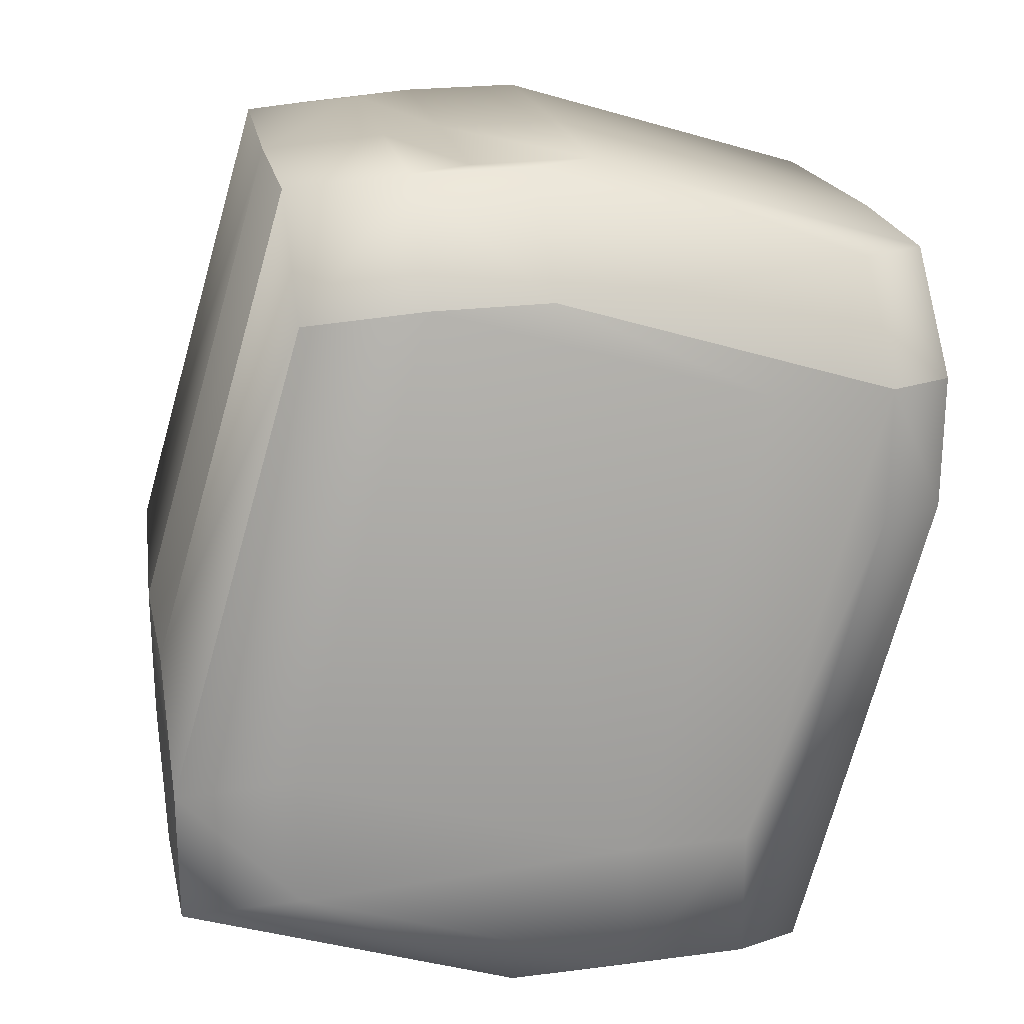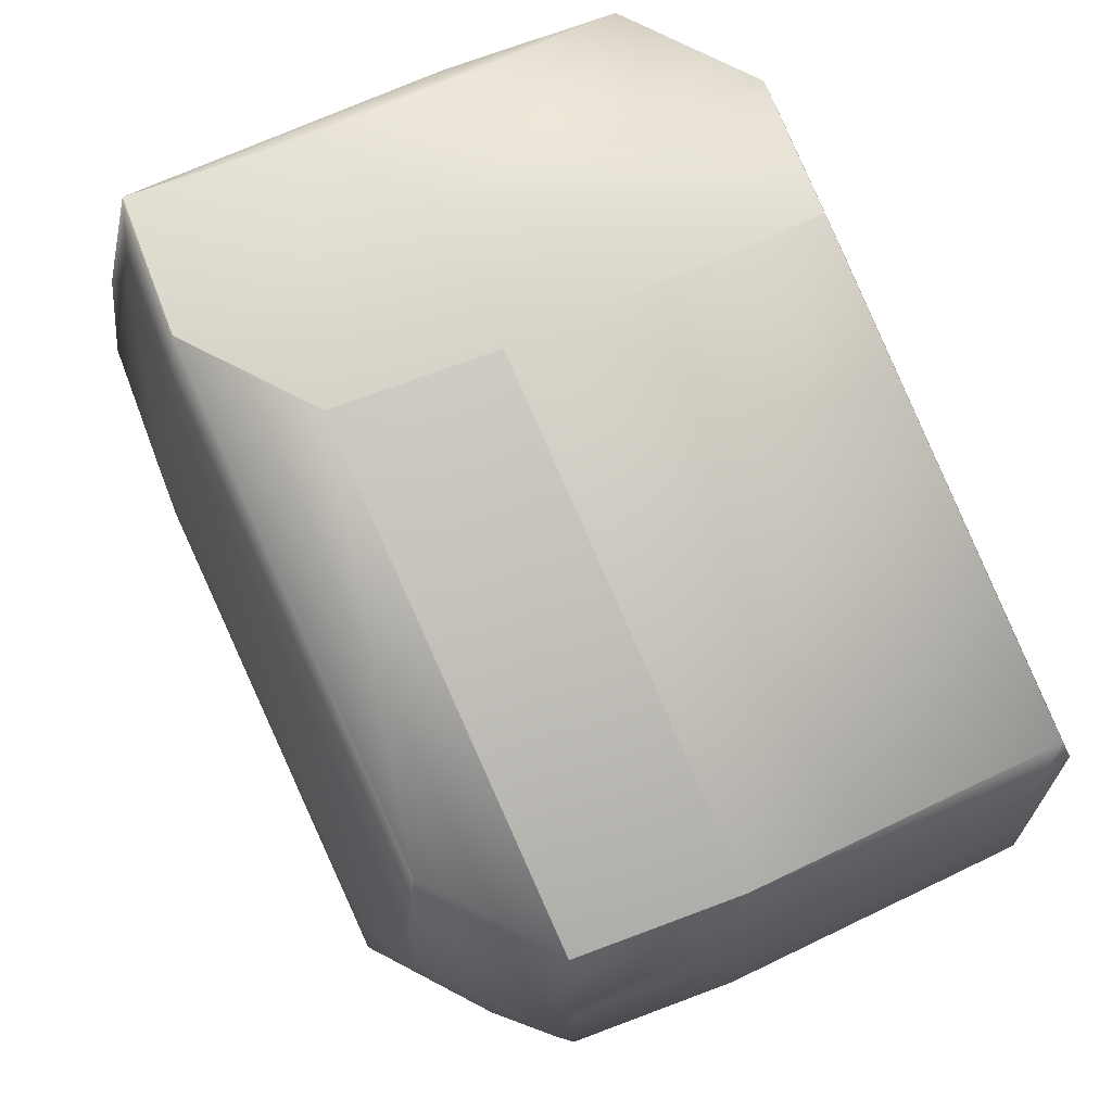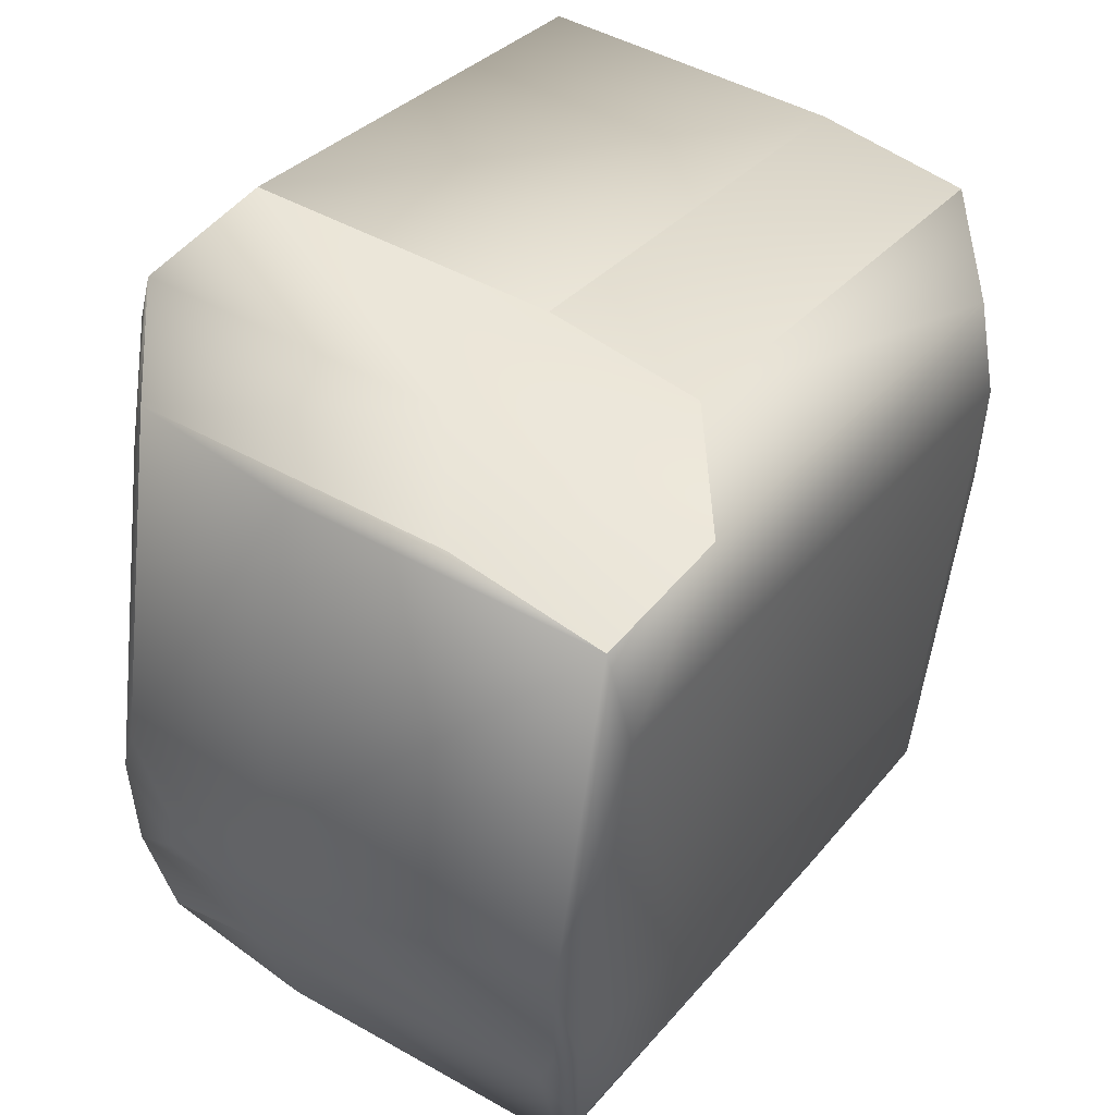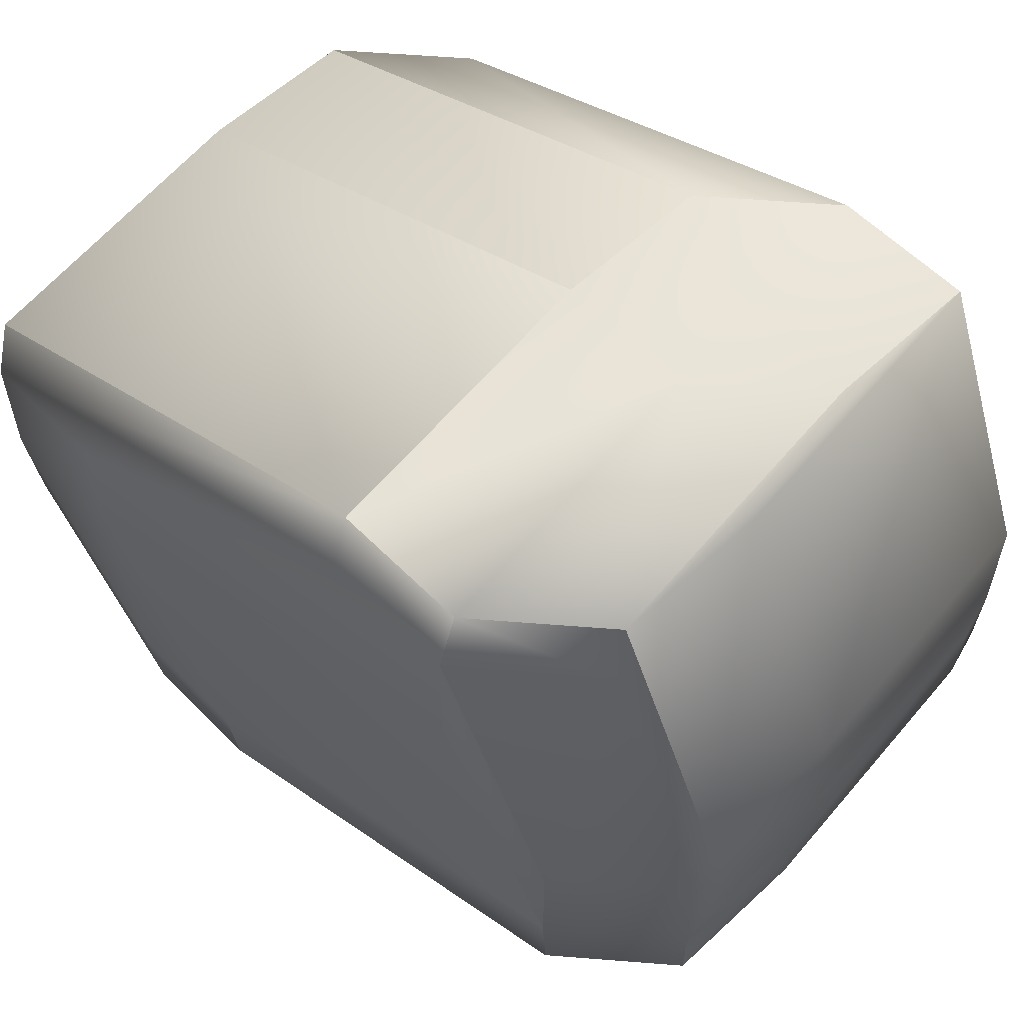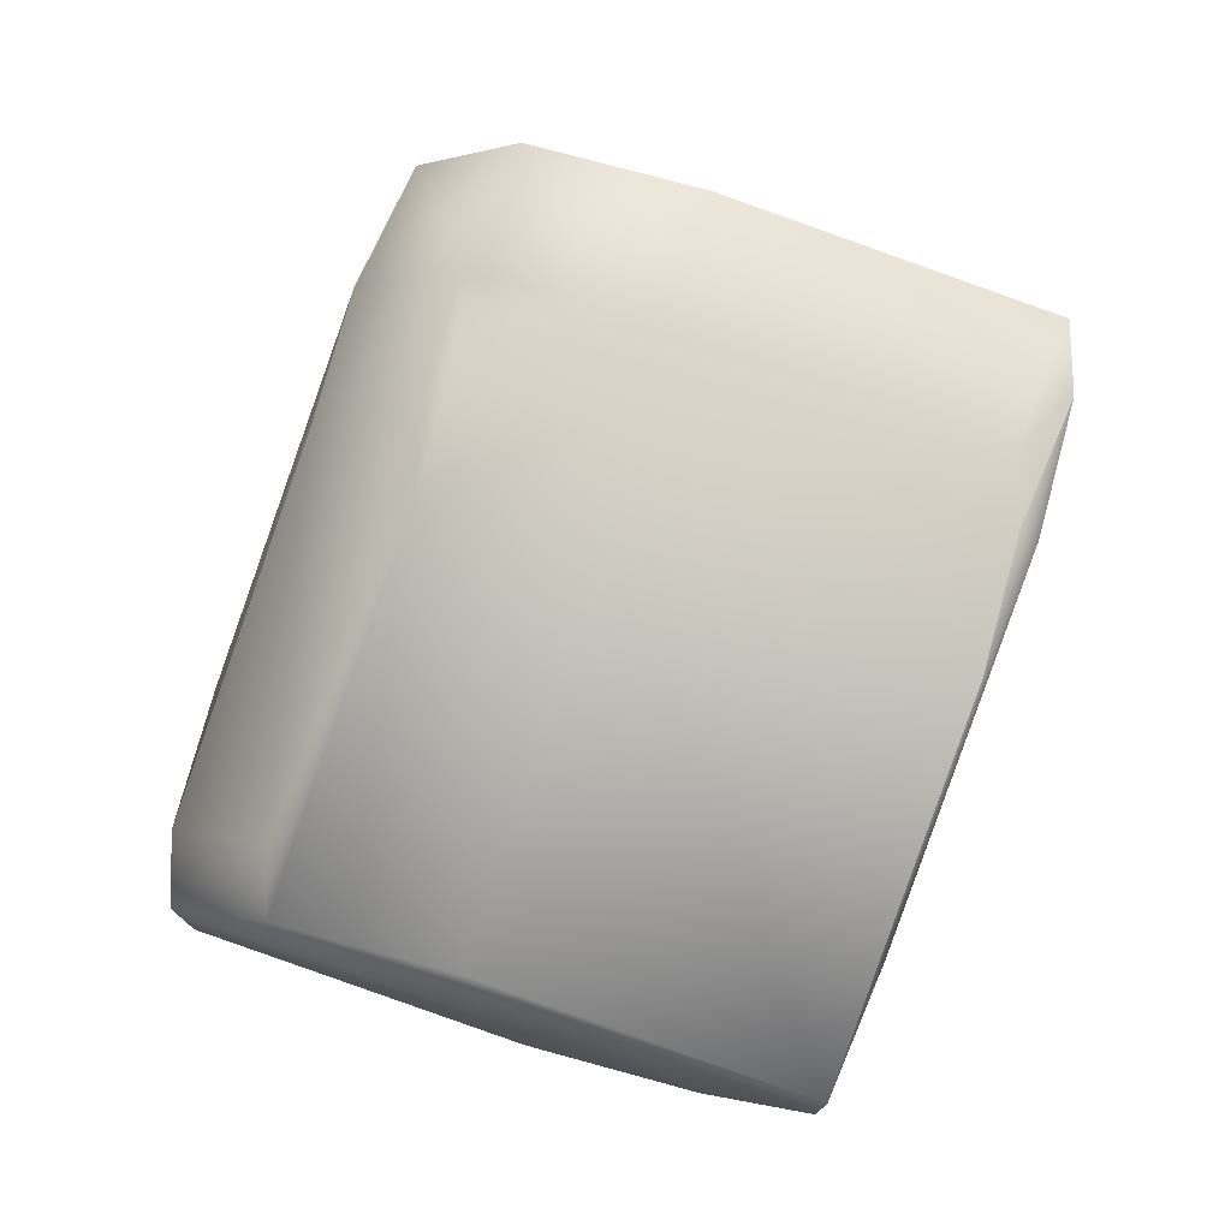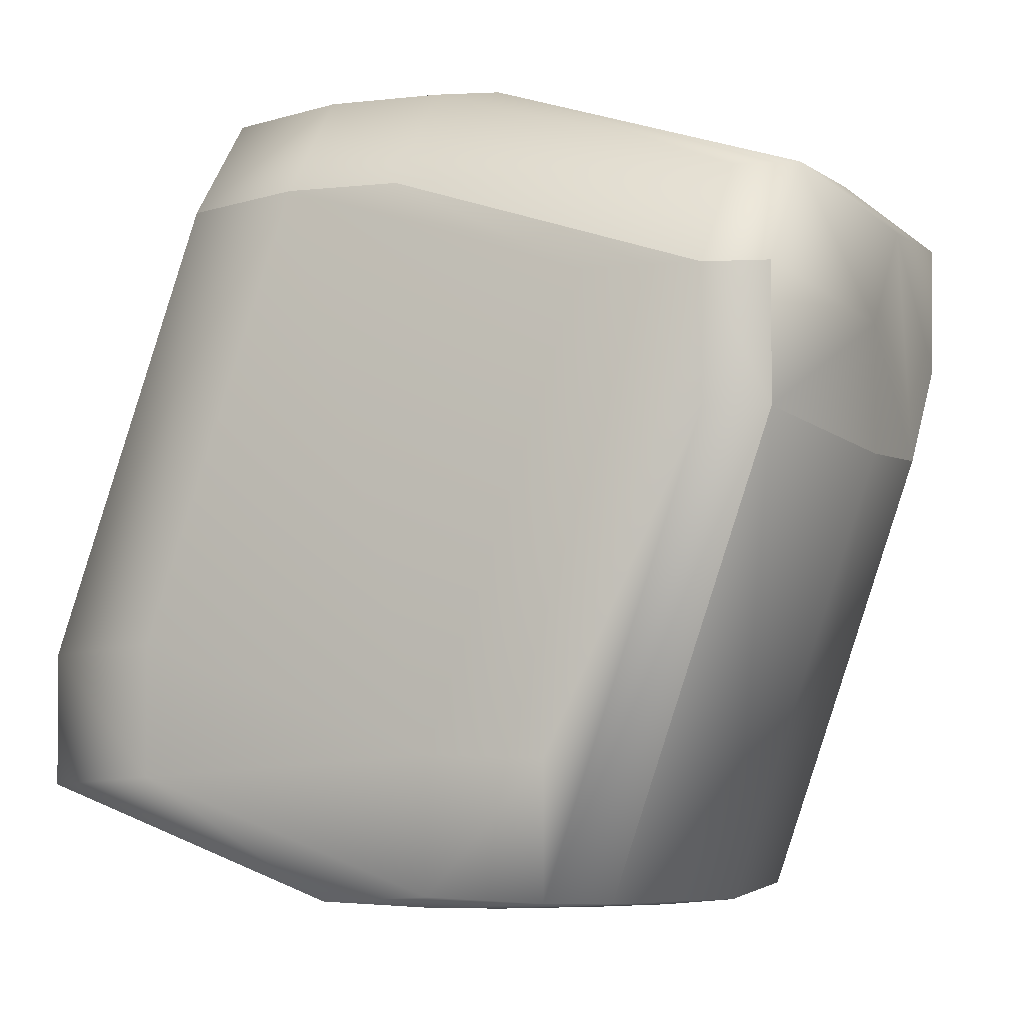
<metadata>
{"format":"obj","ext":"obj","renderer":"f3d","projection":"perspective","resolution":1024,"background":"white","views":[{"elev":23.0,"azim":77.7,"up":"+Y"},{"elev":69.8,"azim":159.3,"up":"+Z"},{"elev":52.3,"azim":38.6,"up":"+Z"},{"elev":58.2,"azim":-43.9,"up":"+Z"},{"elev":76.5,"azim":-164.8,"up":"+Y"},{"elev":-1.9,"azim":113.7,"up":"+Y"}]}
</metadata>
<code>
v 0.4939 0.3511 0.8652
v 0.4987 0.3508 0.8802
v 0.4772 0.353 0.8931
v 0.5229 0.3498 0.8682
v 0.4772 0.353 0.8512
v 0.5277 0.3495 0.8832
v 0.4834 0.3528 0.9146
v 0.5271 0.3527 0.8392
v 0.4831 0.3573 0.8097
v 0.4831 0.3573 0.8096
v 0.5367 0.3573 0.8096
v 0.6399 0.3676 0.8159
v 0.634 0.3633 0.8575
v 0.5371 0.3528 0.9146
v 0.6403 0.363 0.9209
v 0.6403 0.363 0.879
v 0.5266 0.3879 1.03
v 0.6298 0.3981 1.036
v 0.4445 0.3901 0.8931
v 0.4666 0.3881 1.008
v 0.4339 0.4252 1.008
v 0.4339 0.4252 1.008
v 0.4445 0.3901 0.8512
v 0.4444 0.3901 0.8931
v 0.4444 0.3901 0.8512
v 0.4729 0.3879 1.03
v 0.4729 0.3879 1.03
v 0.4402 0.425 1.03
v 0.4831 0.3574 0.8096
v 0.5367 0.3574 0.8096
v 0.4376 0.5546 0.7597
v 0.4317 0.5503 0.8012
v 0.4376 0.5546 0.7597
v 0.4504 0.3944 0.8096
v 0.4316 0.5503 0.8013
v 0.4444 0.3901 0.8512
v 0.4504 0.3944 0.8096
v 0.4211 0.5854 0.9164
v 0.4211 0.5854 0.9165
v 0.4339 0.4252 0.9664
v 0.6462 0.4143 0.8794
v 0.6357 0.4494 0.9946
v 0.6357 0.4024 0.9946
v 0.6462 0.3673 0.8794
v 0.6462 0.4143 0.8375
v 0.6334 0.5745 0.8294
v 0.6229 0.6096 0.9446
v 0.5839 0.6469 0.9231
v 0.5902 0.6466 0.9447
v 0.5902 0.6466 0.9027
v 0.5302 0.6469 0.9231
v 0.5365 0.6466 0.9447
v 0.5839 0.6469 0.8812
v 0.6229 0.6096 0.9447
v 0.6229 0.6096 0.9027
v 0.5843 0.6423 0.9862
v 0.617 0.6053 0.9862
v 0.617 0.6052 0.9862
v 0.5971 0.4821 1.036
v 0.5306 0.6423 0.9862
v 0.5306 0.6423 0.9862
v 0.5843 0.6423 0.9862
v 0.6298 0.445 1.036
v 0.5434 0.4821 1.036
v 0.597 0.4821 1.036
v 0.6298 0.445 1.036
v 0.4271 0.6367 0.9168
v 0.4211 0.6324 0.9584
v 0.4271 0.6367 0.9168
v 0.4271 0.6367 0.8749
v 0.4211 0.6324 0.9165
v 0.4274 0.6321 0.9799
v 0.4274 0.6321 0.9799
v 0.4211 0.5854 0.9584
v 0.4339 0.4721 1.008
v 0.4211 0.6324 0.9584
v 0.4402 0.4719 1.03
v 0.4402 0.4719 1.03
v 0.5434 0.4352 1.036
v 0.4402 0.425 1.03
v 0.5434 0.4821 1.036
v 0.5302 0.6469 0.8812
v 0.4334 0.6364 0.9383
v 0.5761 0.3981 1.036
v 0.6462 0.3673 0.8375
v 0.6298 0.3981 1.036
v 0.5761 0.3981 1.036
v 0.4339 0.4252 0.9664
v 0.4339 0.4252 1.008
v 0.5944 0.6118 0.766
v 0.6271 0.5747 0.766
v 0.5239 0.5645 0.7597
v 0.6007 0.6115 0.7875
v 0.5408 0.6118 0.766
v 0.4912 0.6016 0.7597
v 0.6334 0.5745 0.7875
v 0.6271 0.5747 0.766
v 0.6271 0.5278 0.766
v 0.6229 0.6096 0.9028
v 0.6334 0.5745 0.7875
v 0.6334 0.5275 0.7875
v 0.4376 0.6016 0.7597
v 0.4316 0.5973 0.8013
v 0.4376 0.6016 0.7597
v 0.4376 0.5547 0.7597
v 0.4271 0.6367 0.8749
v 0.5239 0.5176 0.7597
v 0.4703 0.5176 0.7597
v 0.4703 0.5176 0.7597
v 0.5239 0.5176 0.7597
v 0.6271 0.5278 0.766
f 1 2 3
f 1 4 2
f 1 3 5
f 1 5 4
f 2 4 6
f 2 6 7
f 2 7 3
f 8 4 5
f 8 9 10
f 8 11 12
f 8 10 11
f 8 5 9
f 8 12 13
f 8 13 4
f 4 13 6
f 6 14 7
f 6 15 14
f 6 13 16
f 6 16 15
f 9 5 10
f 14 17 7
f 14 15 18
f 14 18 17
f 19 3 20
f 19 21 22
f 19 20 21
f 19 23 5
f 19 5 3
f 19 24 25
f 19 22 24
f 19 25 23
f 3 7 20
f 7 26 20
f 7 17 27
f 7 27 26
f 21 20 28
f 21 28 22
f 20 26 28
f 26 27 28
f 11 10 29
f 11 30 12
f 11 29 30
f 31 32 33
f 31 33 34
f 31 34 32
f 32 35 33
f 32 34 25
f 32 25 36
f 32 36 35
f 37 10 5
f 37 23 34
f 37 5 23
f 37 34 10
f 10 34 29
f 23 25 34
f 38 35 36
f 38 39 35
f 38 36 40
f 38 40 39
f 41 42 43
f 41 44 45
f 41 43 44
f 41 45 46
f 41 46 47
f 41 47 42
f 48 49 50
f 48 51 52
f 48 52 49
f 48 53 51
f 48 50 53
f 49 54 55
f 49 56 57
f 49 57 54
f 49 52 56
f 49 55 50
f 54 57 58
f 54 47 55
f 54 58 47
f 56 59 57
f 56 52 60
f 56 60 61
f 56 62 59
f 56 61 62
f 57 59 63
f 57 63 58
f 42 63 43
f 42 47 58
f 42 58 63
f 59 64 65
f 59 62 64
f 59 65 66
f 59 66 63
f 63 18 43
f 63 66 18
f 67 68 69
f 67 70 71
f 67 71 68
f 67 69 70
f 68 72 73
f 68 74 75
f 68 71 74
f 68 76 69
f 68 73 76
f 68 75 77
f 68 77 72
f 72 77 73
f 78 28 79
f 78 77 80
f 78 81 77
f 78 80 28
f 78 79 81
f 51 53 82
f 51 82 69
f 51 69 83
f 51 83 52
f 52 83 60
f 60 83 73
f 60 73 61
f 64 62 61
f 64 61 81
f 64 81 65
f 17 18 84
f 17 84 27
f 44 15 16
f 44 43 15
f 44 85 45
f 44 16 85
f 15 43 18
f 18 66 86
f 18 86 87
f 18 87 84
f 24 22 88
f 24 88 25
f 74 71 39
f 74 39 40
f 74 89 75
f 74 40 89
f 22 28 80
f 22 89 40
f 22 80 89
f 22 40 88
f 28 27 79
f 27 84 87
f 27 87 79
f 90 91 92
f 90 93 91
f 90 53 93
f 90 94 53
f 90 95 94
f 90 92 95
f 91 93 96
f 91 96 97
f 91 98 92
f 91 97 98
f 93 53 50
f 93 50 55
f 93 55 96
f 96 55 99
f 96 100 97
f 96 99 100
f 45 85 101
f 45 100 46
f 45 101 100
f 53 94 82
f 55 47 99
f 102 103 70
f 102 70 104
f 102 33 103
f 102 104 105
f 102 105 33
f 103 71 70
f 103 33 35
f 103 35 39
f 103 39 71
f 70 69 106
f 70 106 104
f 94 95 104
f 94 104 82
f 82 104 106
f 82 106 69
f 107 30 29
f 107 98 30
f 107 108 109
f 107 29 108
f 107 110 98
f 107 109 110
f 30 98 12
f 98 97 111
f 98 110 92
f 98 111 12
f 12 85 13
f 12 111 85
f 13 85 16
f 85 111 101
f 33 108 34
f 33 105 108
f 108 29 34
f 108 105 109
f 25 88 36
f 88 40 36
f 46 100 99
f 46 99 47
f 65 81 79
f 65 79 87
f 65 87 66
f 66 87 86
f 69 76 83
f 76 73 83
f 73 77 61
f 75 89 77
f 77 81 61
f 77 89 80
f 95 92 109
f 95 105 104
f 95 109 105
f 92 110 109
f 97 100 111
f 100 101 111

</code>
